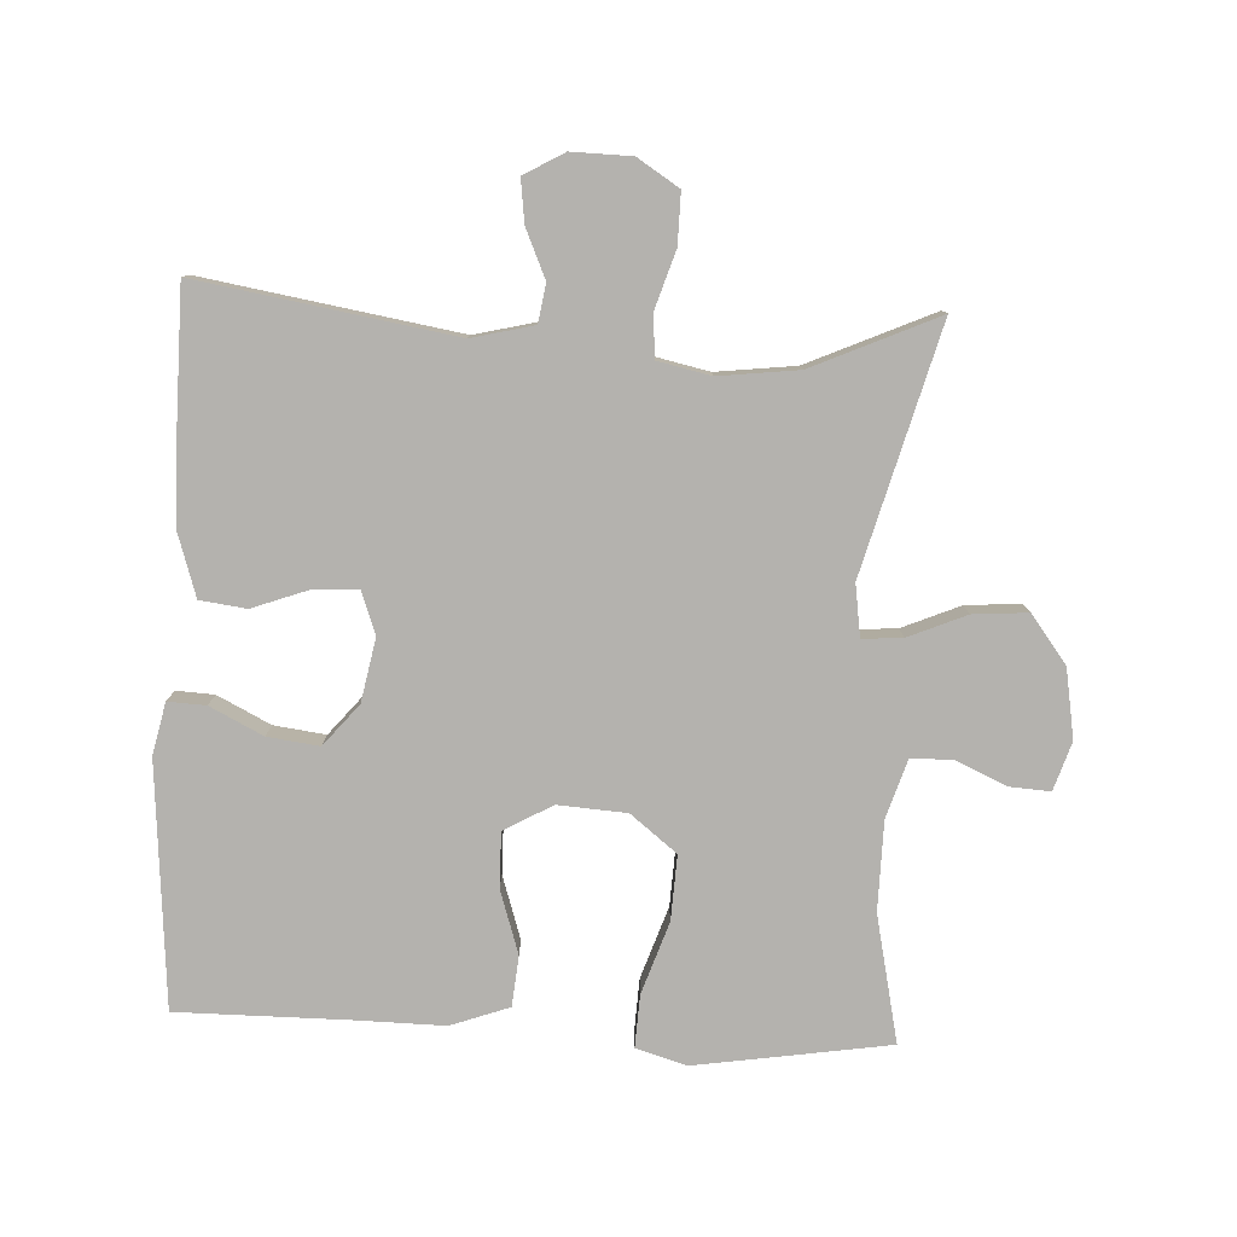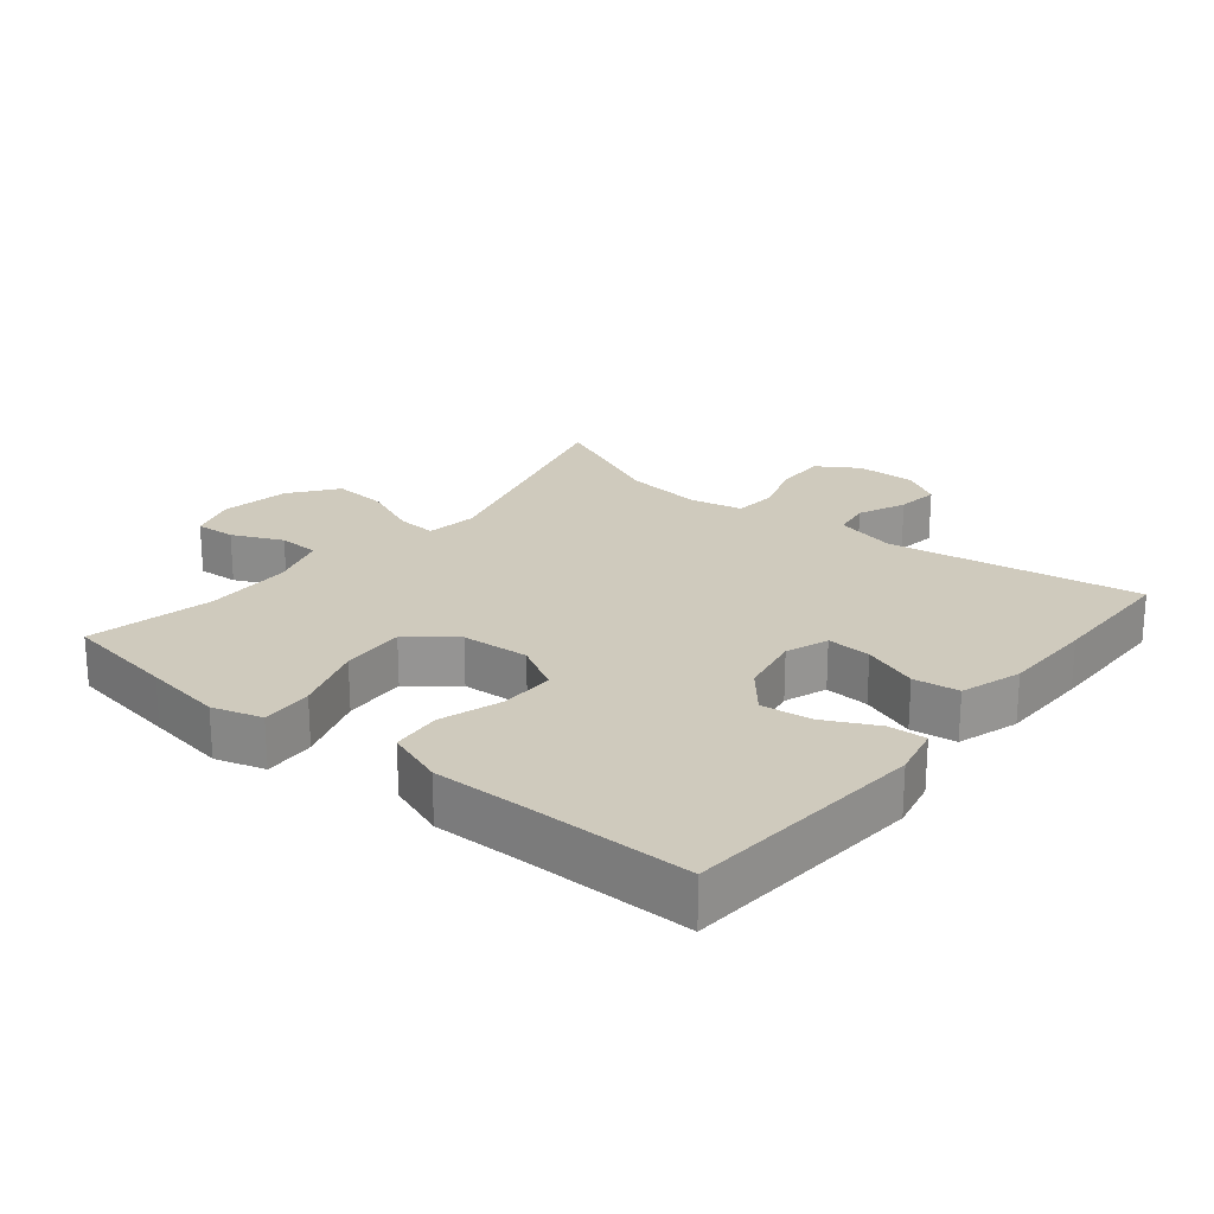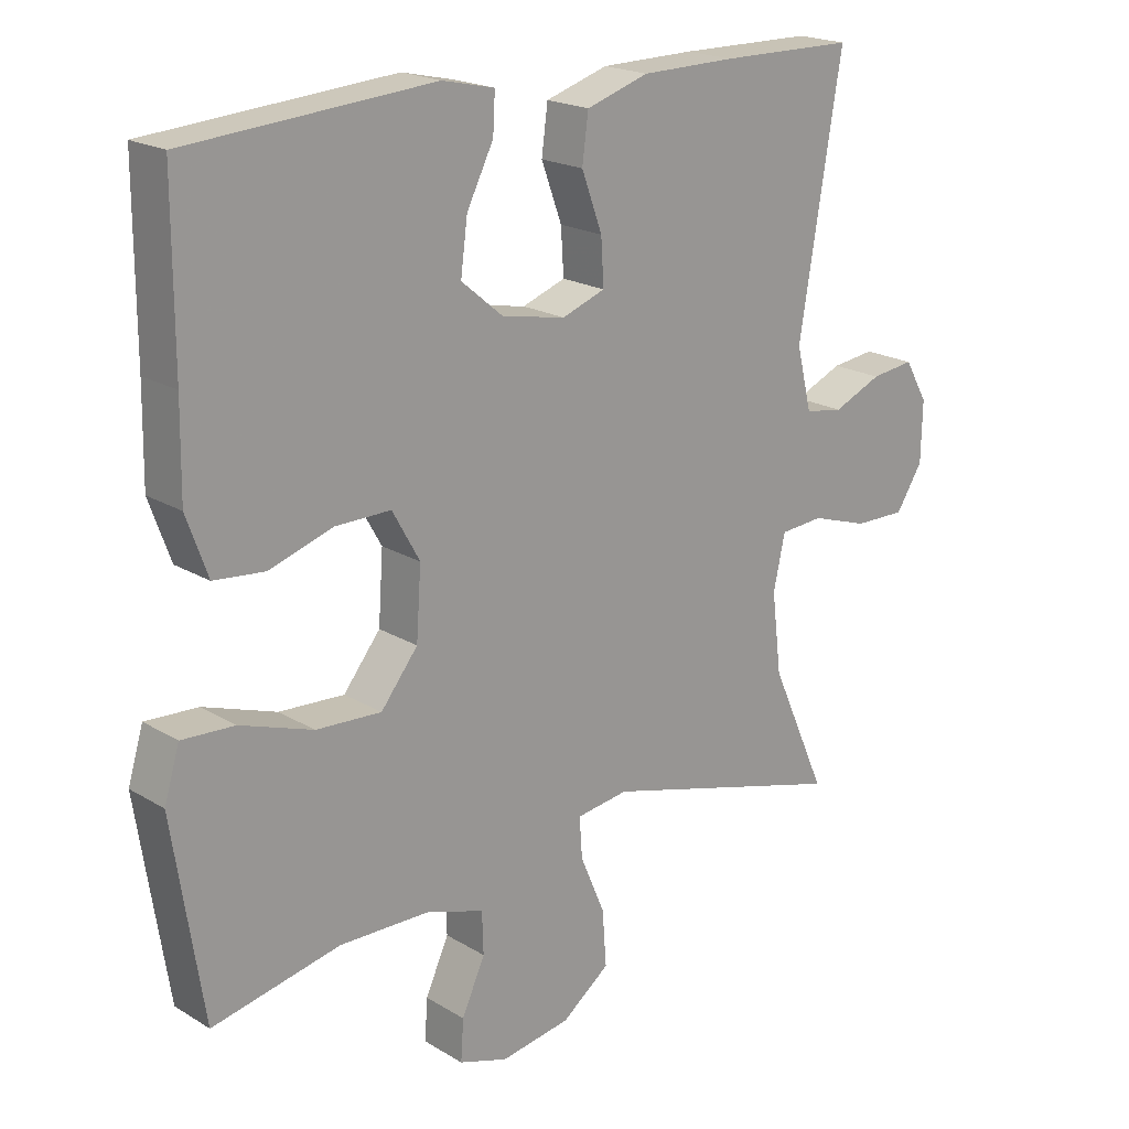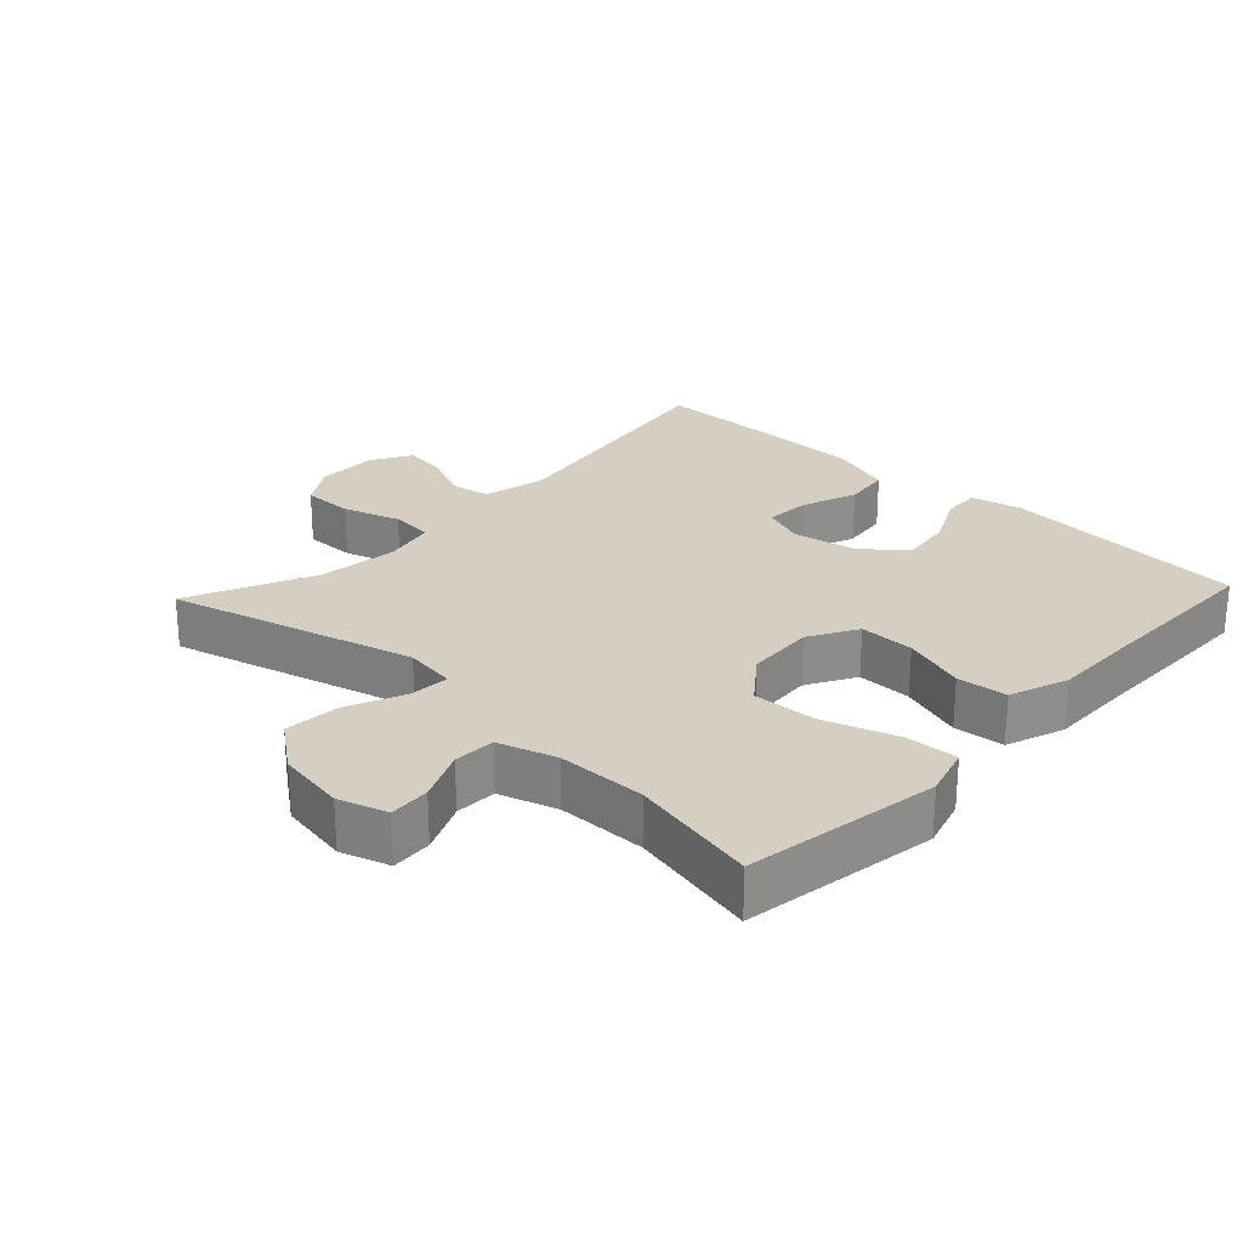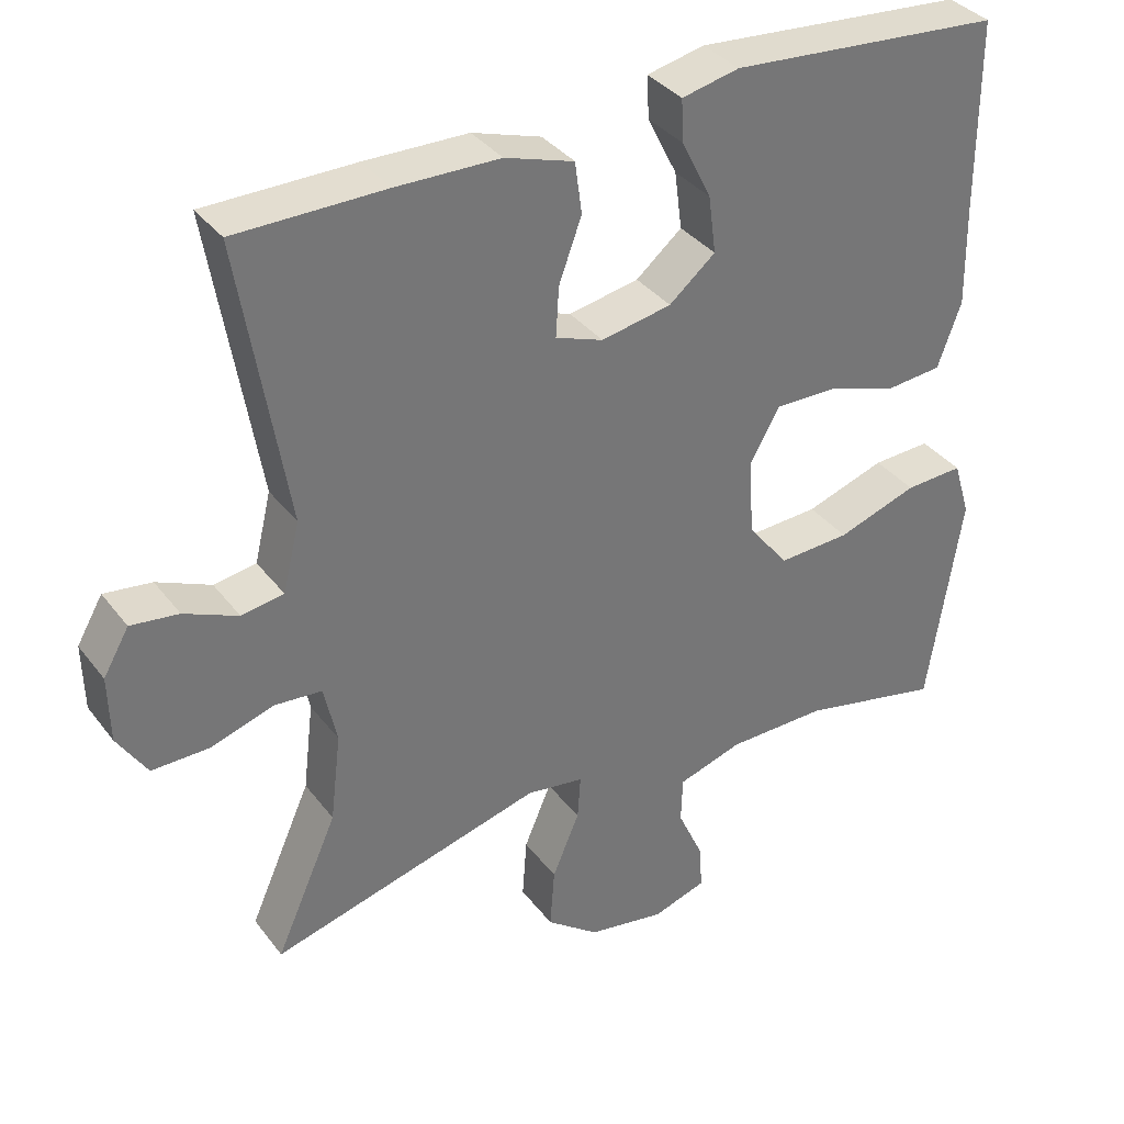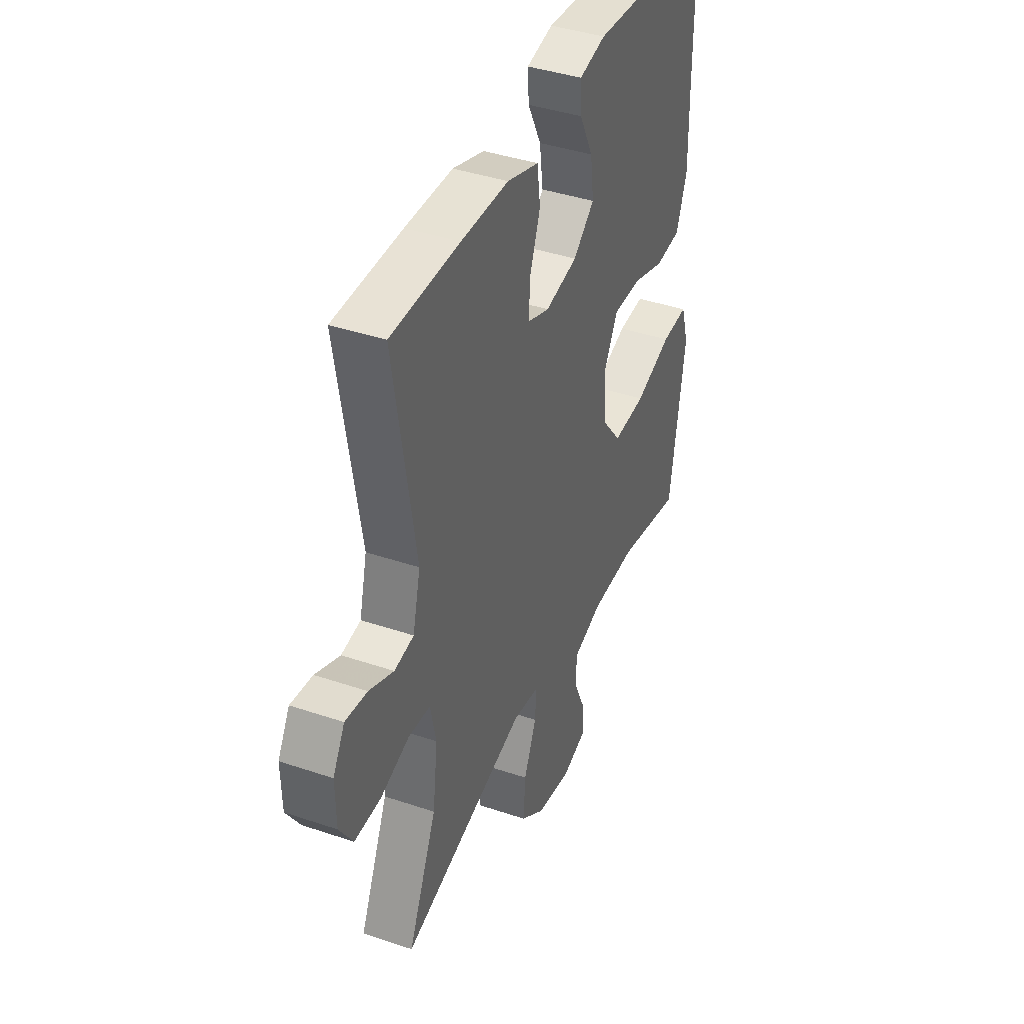
<metadata>
{"format":"obj","ext":"obj","renderer":"f3d","projection":"perspective","resolution":1024,"background":"white","views":[{"elev":-79.8,"azim":87.3,"up":"+Y"},{"elev":22.8,"azim":-50.8,"up":"+Y"},{"elev":19.8,"azim":-42.0,"up":"+Z"},{"elev":25.6,"azim":-136.7,"up":"+Y"},{"elev":35.4,"azim":148.0,"up":"+Z"},{"elev":40.4,"azim":112.6,"up":"+Z"}]}
</metadata>
<code>
v -0.5 0.07 0.5
v -0.141 0.07 0.528
v -0.065 0.07 0.511
v -0.068 0.07 0.455
v -0.107 0.07 0.377
v -0.117 0.07 0.301
v -0.056 0.07 0.25
v 0.037 0.07 0.232
v 0.1 0.07 0.255
v 0.096 0.07 0.321
v 0.066 0.07 0.403
v 0.075 0.07 0.471
v 0.166 0.07 0.5
v 0.303 0.07 0.502
v 0.5 0.07 0.5
v 0.438 0.07 0.125
v 0.46 0.07 0.034
v 0.516 0.07 0.025
v 0.587 0.07 0.056
v 0.65 0.07 0.064
v 0.684 0.07 0.005
v 0.682 0.07 -0.083
v 0.643 0.07 -0.144
v 0.568 0.07 -0.143
v 0.484 0.07 -0.116
v 0.421 0.07 -0.121
v 0.404 0.07 -0.199
v 0.418 0.07 -0.316
v 0.5 0.07 -0.5
v 0.14 0.07 -0.402
v 0.064 0.07 -0.413
v 0.068 0.07 -0.472
v 0.104 0.07 -0.557
v 0.11 0.07 -0.638
v 0.04 0.07 -0.691
v -0.062 0.07 -0.708
v -0.133 0.07 -0.685
v -0.129 0.07 -0.625
v -0.095 0.07 -0.55
v -0.097 0.07 -0.489
v -0.182 0.07 -0.462
v -0.313 0.07 -0.46
v -0.5 0.07 -0.5
v -0.526 0.07 -0.332
v -0.544 0.07 -0.214
v -0.522 0.07 -0.14
v -0.445 0.07 -0.144
v -0.339 0.07 -0.18
v -0.244 0.07 -0.185
v -0.19 0.07 -0.117
v -0.183 0.07 -0.016
v -0.223 0.07 0.055
v -0.304 0.07 0.054
v -0.397 0.07 0.024
v -0.471 0.07 0.031
v -0.502 0.07 0.117
v -0.5 0.07 0.249
v -0.5 0 0.5
v -0.141 0 0.528
v -0.065 0 0.511
v -0.068 0 0.455
v -0.107 0 0.377
v -0.117 0 0.301
v -0.056 0 0.25
v 0.037 0 0.232
v 0.1 0 0.255
v 0.096 0 0.321
v 0.066 0 0.403
v 0.075 0 0.471
v 0.166 0 0.5
v 0.303 0 0.502
v 0.5 0 0.5
v 0.438 0 0.125
v 0.46 0 0.034
v 0.516 0 0.025
v 0.587 0 0.056
v 0.65 0 0.064
v 0.684 0 0.005
v 0.682 0 -0.083
v 0.643 0 -0.144
v 0.568 0 -0.143
v 0.484 0 -0.116
v 0.421 0 -0.121
v 0.404 0 -0.199
v 0.418 0 -0.316
v 0.5 0 -0.5
v 0.14 0 -0.402
v 0.064 0 -0.413
v 0.068 0 -0.472
v 0.104 0 -0.557
v 0.11 0 -0.638
v 0.04 0 -0.691
v -0.062 0 -0.708
v -0.133 0 -0.685
v -0.129 0 -0.625
v -0.095 0 -0.55
v -0.097 0 -0.489
v -0.182 0 -0.462
v -0.313 0 -0.46
v -0.5 0 -0.5
v -0.526 0 -0.332
v -0.544 0 -0.214
v -0.522 0 -0.14
v -0.445 0 -0.144
v -0.339 0 -0.18
v -0.244 0 -0.185
v -0.19 0 -0.117
v -0.183 0 -0.016
v -0.223 0 0.055
v -0.304 0 0.054
v -0.397 0 0.024
v -0.471 0 0.031
v -0.502 0 0.117
v -0.5 0 0.249
f 54 55 56 57
f 53 54 57 1
f 52 53 1 2
f 51 52 2
f 50 51 2
f 45 46 47 48
f 45 48 49
f 42 43 44 45
f 41 42 45 49
f 40 41 49 50
f 36 37 38 39
f 36 39 40
f 35 36 40
f 32 33 34 35
f 31 32 35 40
f 28 29 30
f 27 28 30 31
f 26 27 31 40
f 22 23 24 25
f 22 25 26
f 21 22 26
f 18 19 20 21
f 18 21 26
f 17 18 26 40
f 13 14 15 16
f 10 11 12 13
f 9 10 13 16
f 8 9 16 17
f 2 3 4 5
f 2 5 6
f 50 2 6
f 40 50 6 7
f 7 8 17 40
f 114 113 112 111
f 58 114 111 110
f 59 58 110 109
f 59 109 108
f 59 108 107
f 105 104 103 102
f 106 105 102
f 102 101 100 99
f 106 102 99 98
f 107 106 98 97
f 96 95 94 93
f 97 96 93
f 97 93 92
f 92 91 90 89
f 97 92 89 88
f 87 86 85
f 88 87 85 84
f 97 88 84 83
f 82 81 80 79
f 83 82 79
f 83 79 78
f 78 77 76 75
f 83 78 75
f 97 83 75 74
f 73 72 71 70
f 70 69 68 67
f 73 70 67 66
f 74 73 66 65
f 62 61 60 59
f 63 62 59
f 63 59 107
f 64 63 107 97
f 97 74 65 64
f 1 58 59 2
f 2 59 60 3
f 3 60 61 4
f 4 61 62 5
f 5 62 63 6
f 6 63 64 7
f 7 64 65 8
f 8 65 66 9
f 9 66 67 10
f 10 67 68 11
f 11 68 69 12
f 12 69 70 13
f 13 70 71 14
f 14 71 72 15
f 15 72 73 16
f 16 73 74 17
f 17 74 75 18
f 18 75 76 19
f 19 76 77 20
f 20 77 78 21
f 21 78 79 22
f 22 79 80 23
f 23 80 81 24
f 24 81 82 25
f 25 82 83 26
f 26 83 84 27
f 27 84 85 28
f 28 85 86 29
f 29 86 87 30
f 30 87 88 31
f 31 88 89 32
f 32 89 90 33
f 33 90 91 34
f 34 91 92 35
f 35 92 93 36
f 36 93 94 37
f 37 94 95 38
f 38 95 96 39
f 39 96 97 40
f 40 97 98 41
f 41 98 99 42
f 42 99 100 43
f 43 100 101 44
f 44 101 102 45
f 45 102 103 46
f 46 103 104 47
f 47 104 105 48
f 48 105 106 49
f 49 106 107 50
f 50 107 108 51
f 51 108 109 52
f 52 109 110 53
f 53 110 111 54
f 54 111 112 55
f 55 112 113 56
f 56 113 114 57
f 57 114 58 1

</code>
